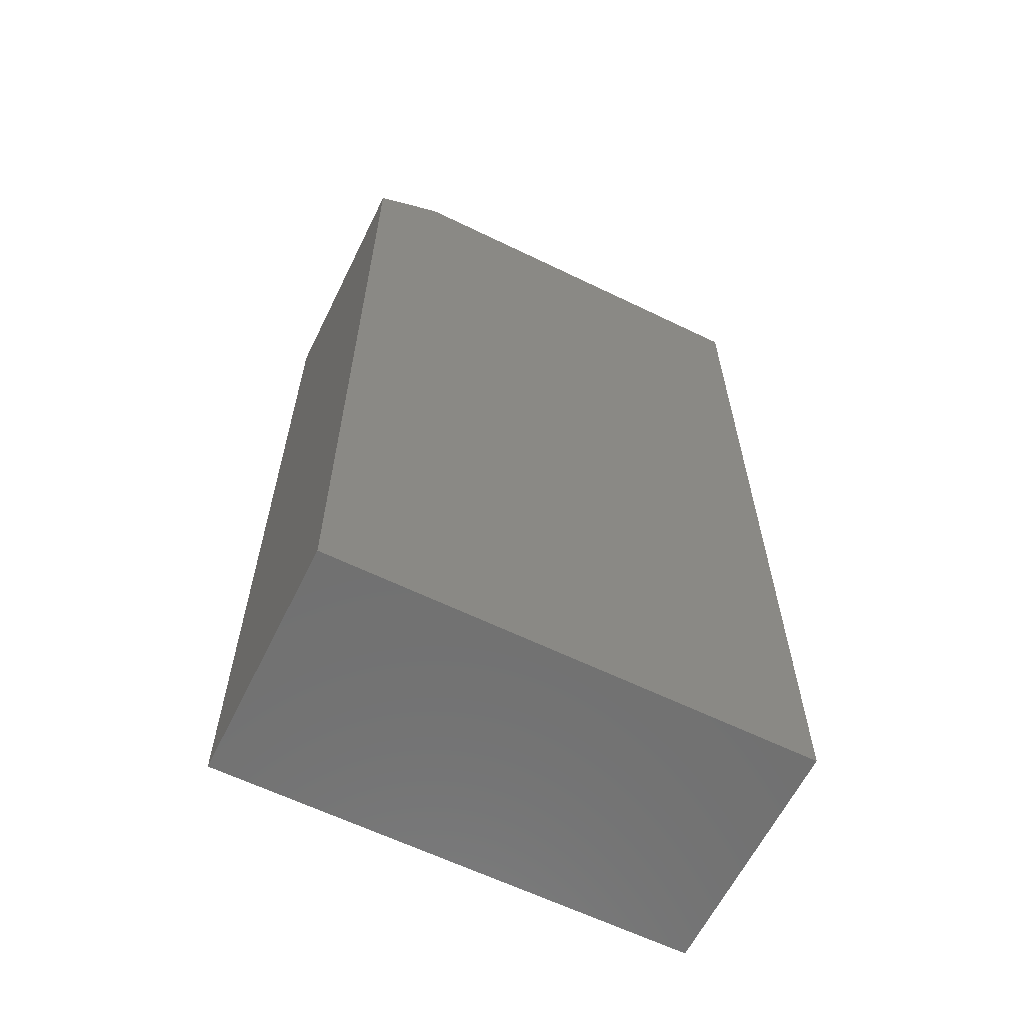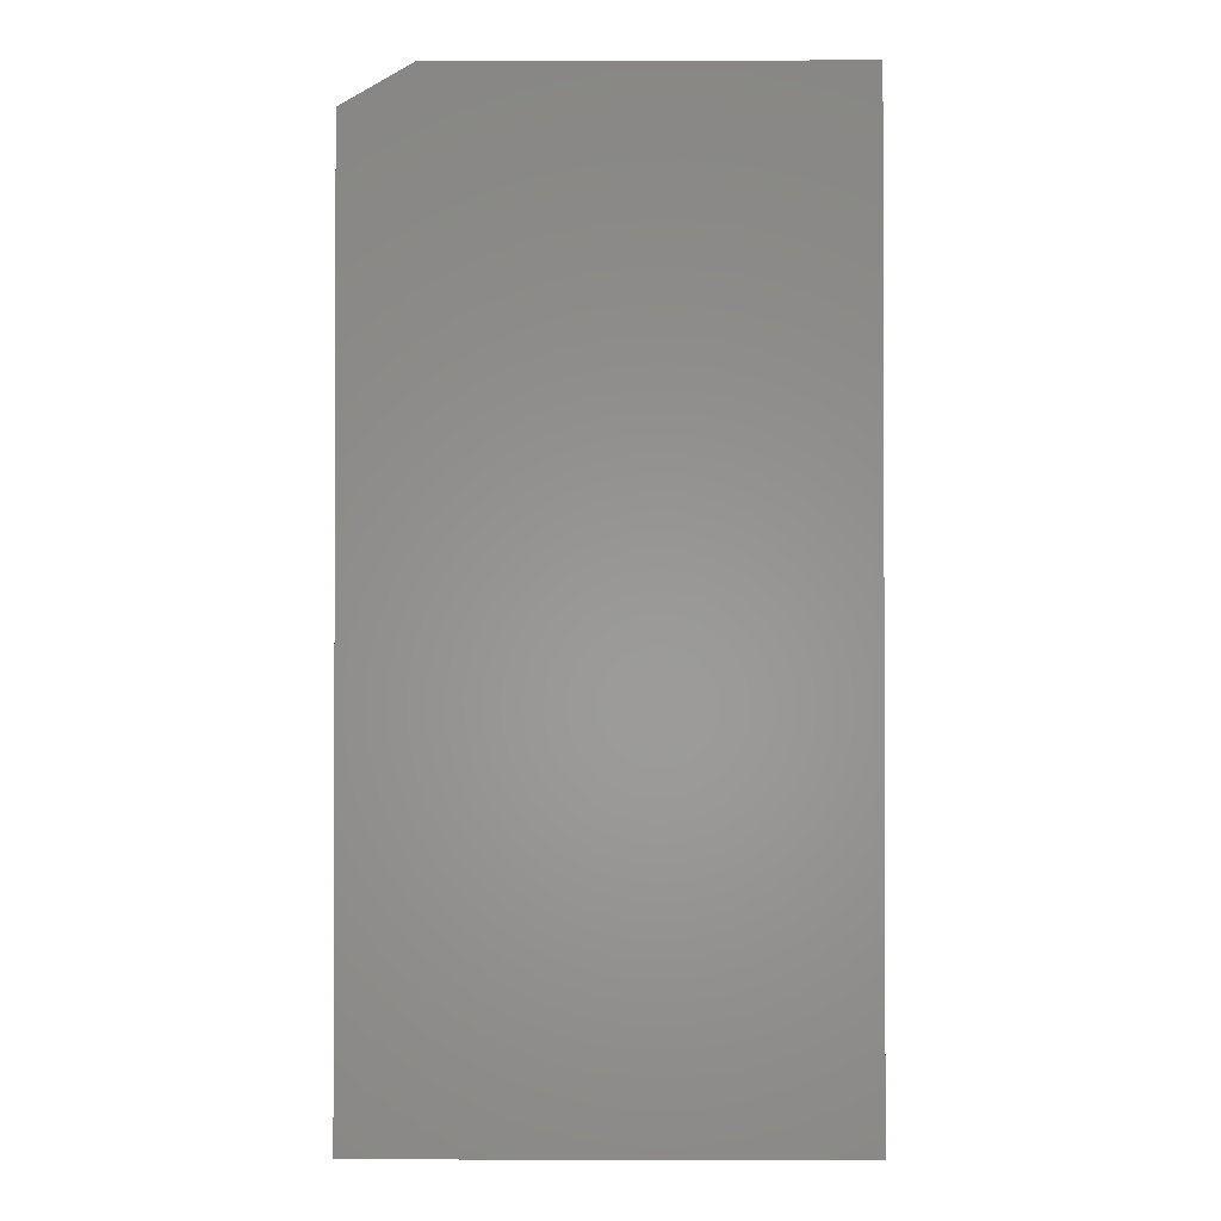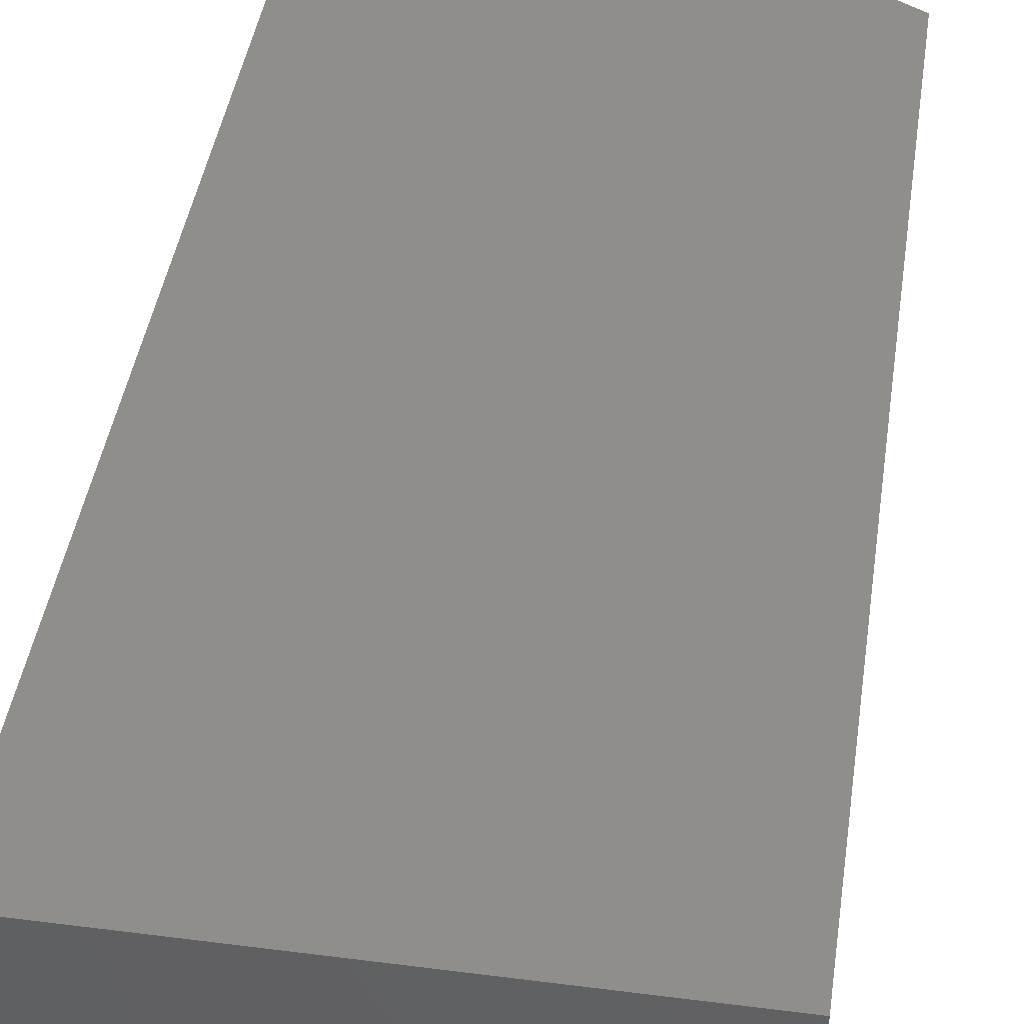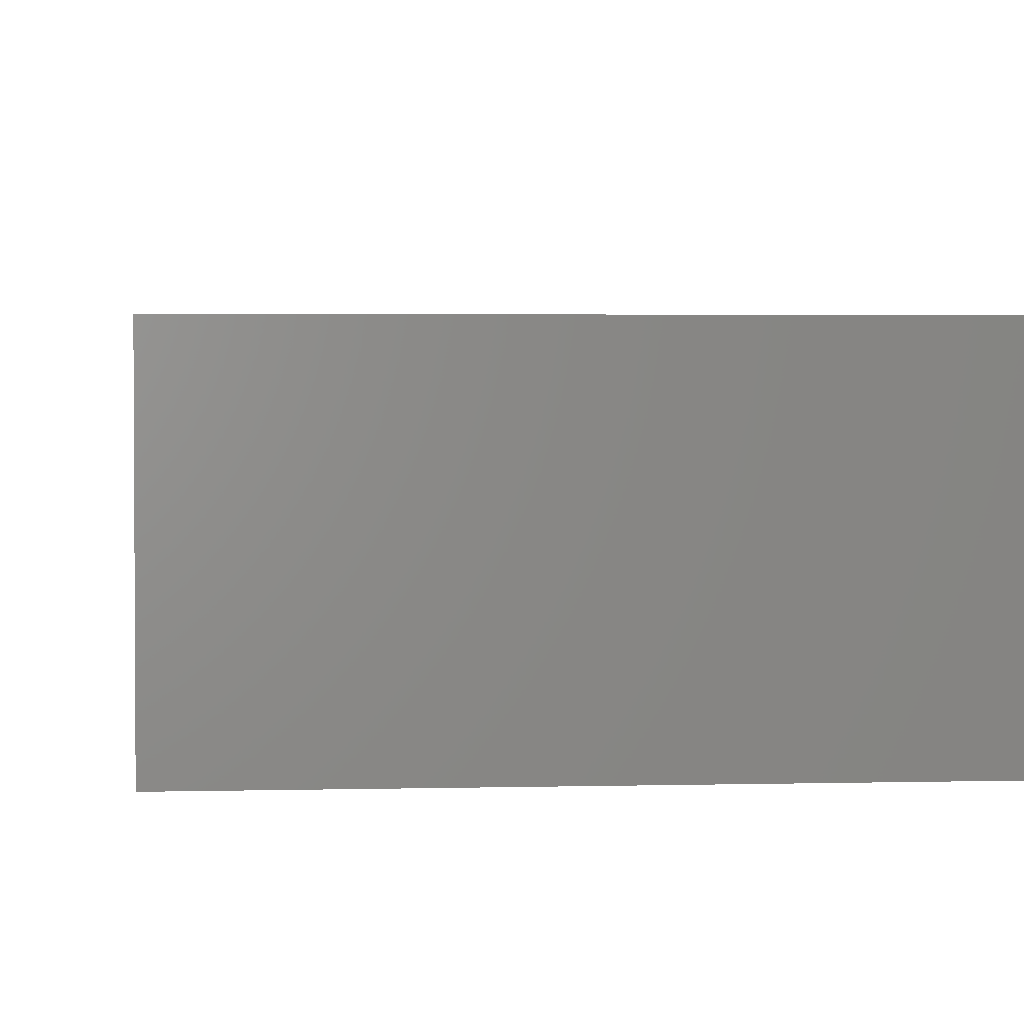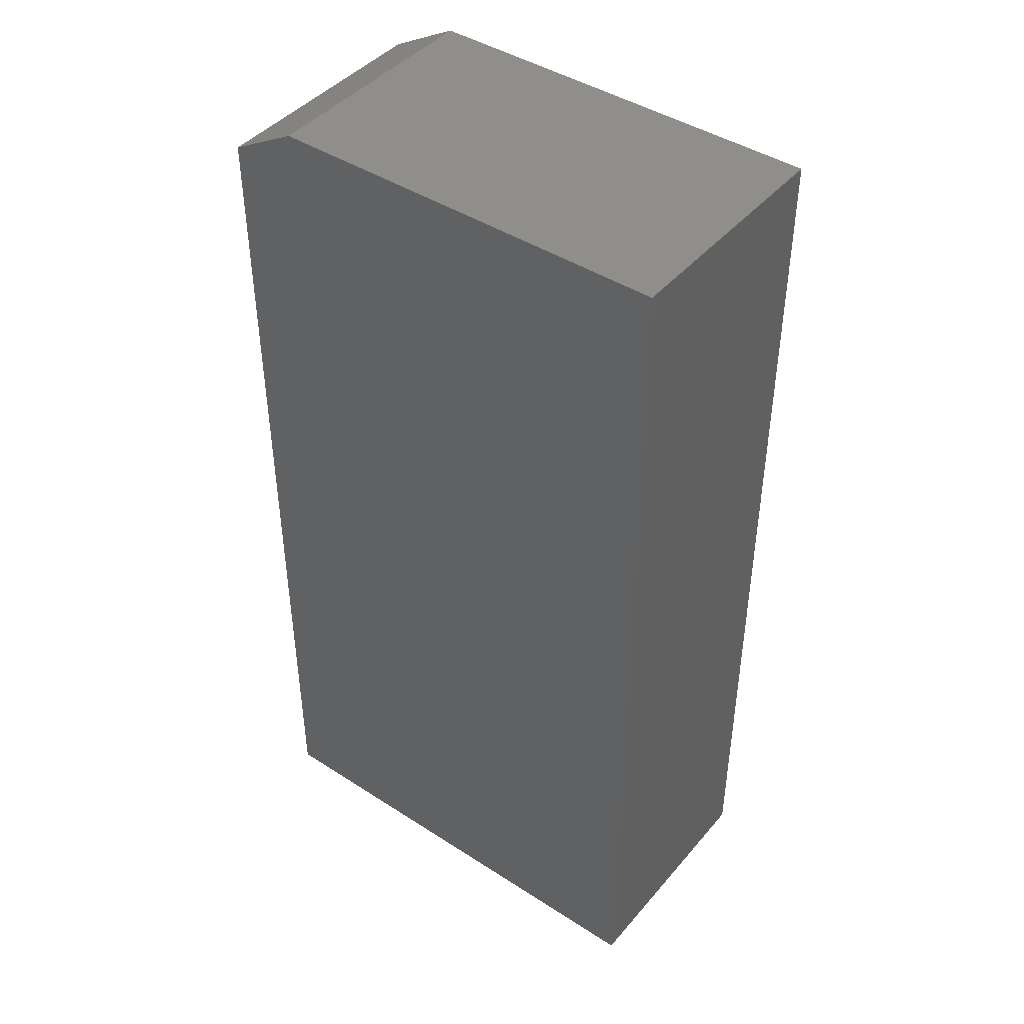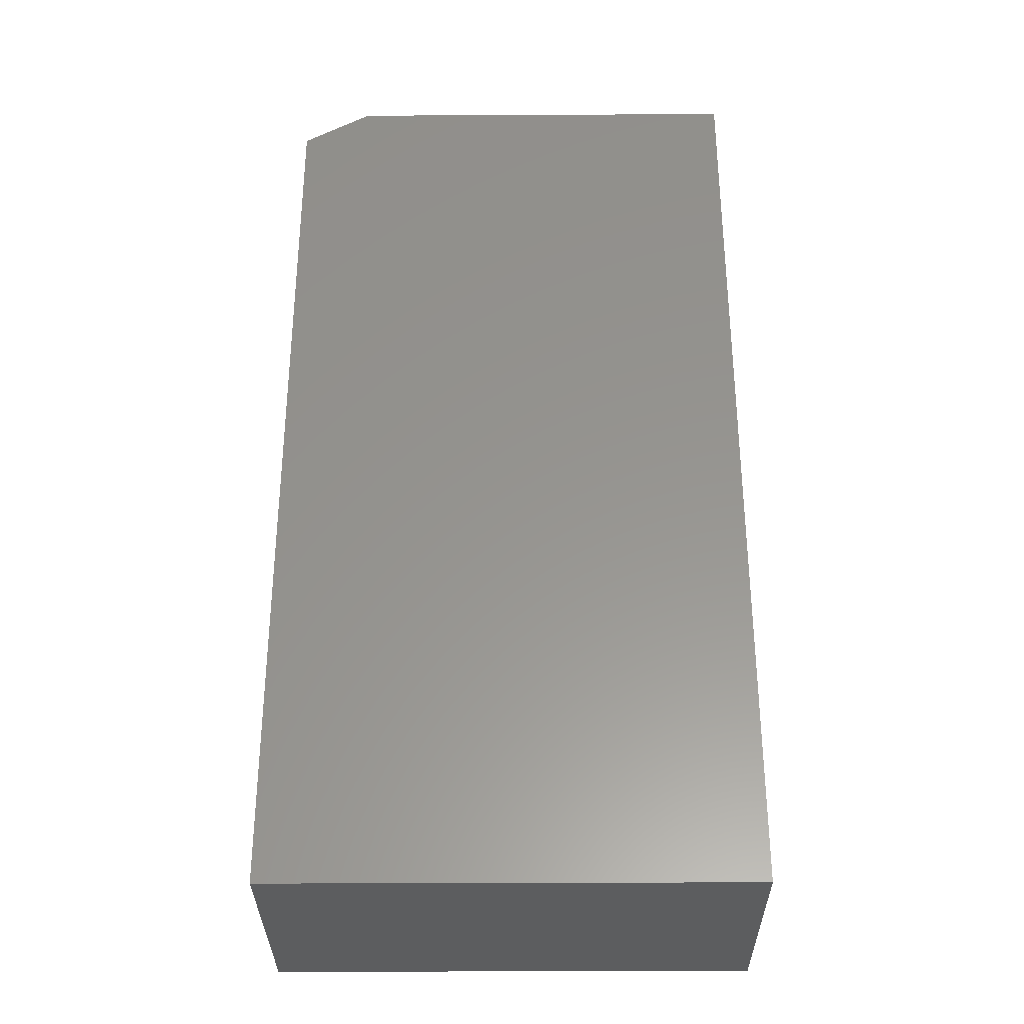
<metadata>
{"format":"stl","ext":"stl","renderer":"f3d","projection":"perspective","resolution":1024,"background":"white","views":[{"elev":-62.4,"azim":153.8,"up":"+Y"},{"elev":-1.2,"azim":-179.4,"up":"+Y"},{"elev":43.4,"azim":8.6,"up":"+Z"},{"elev":2.4,"azim":-5.7,"up":"+Z"},{"elev":43.7,"azim":-142.8,"up":"+Y"},{"elev":-32.4,"azim":-179.6,"up":"+Y"}]}
</metadata>
<code>
# stl→obj: 10 verts, 16 faces
v 0 0 -0.02344
v 1.16e-17 1.183e-17 0.166
v 0.3203 -1.225e-33 -0.02344
v 0.3203 1.183e-17 0.166
v 1.16e-17 -0.75 0.166
v 0.375 -0.75 0.166
v 0.375 -0.03125 0.166
v 0.375 -0.03125 -0.02344
v 0.375 -0.75 -0.02344
v 0 -0.75 -0.02344
f 1 2 3
f 3 2 4
f 5 6 2
f 2 6 7
f 2 7 4
f 8 7 9
f 9 7 6
f 9 10 8
f 8 10 1
f 8 1 3
f 8 3 7
f 7 3 4
f 10 9 5
f 5 9 6
f 2 1 5
f 5 1 10

</code>
